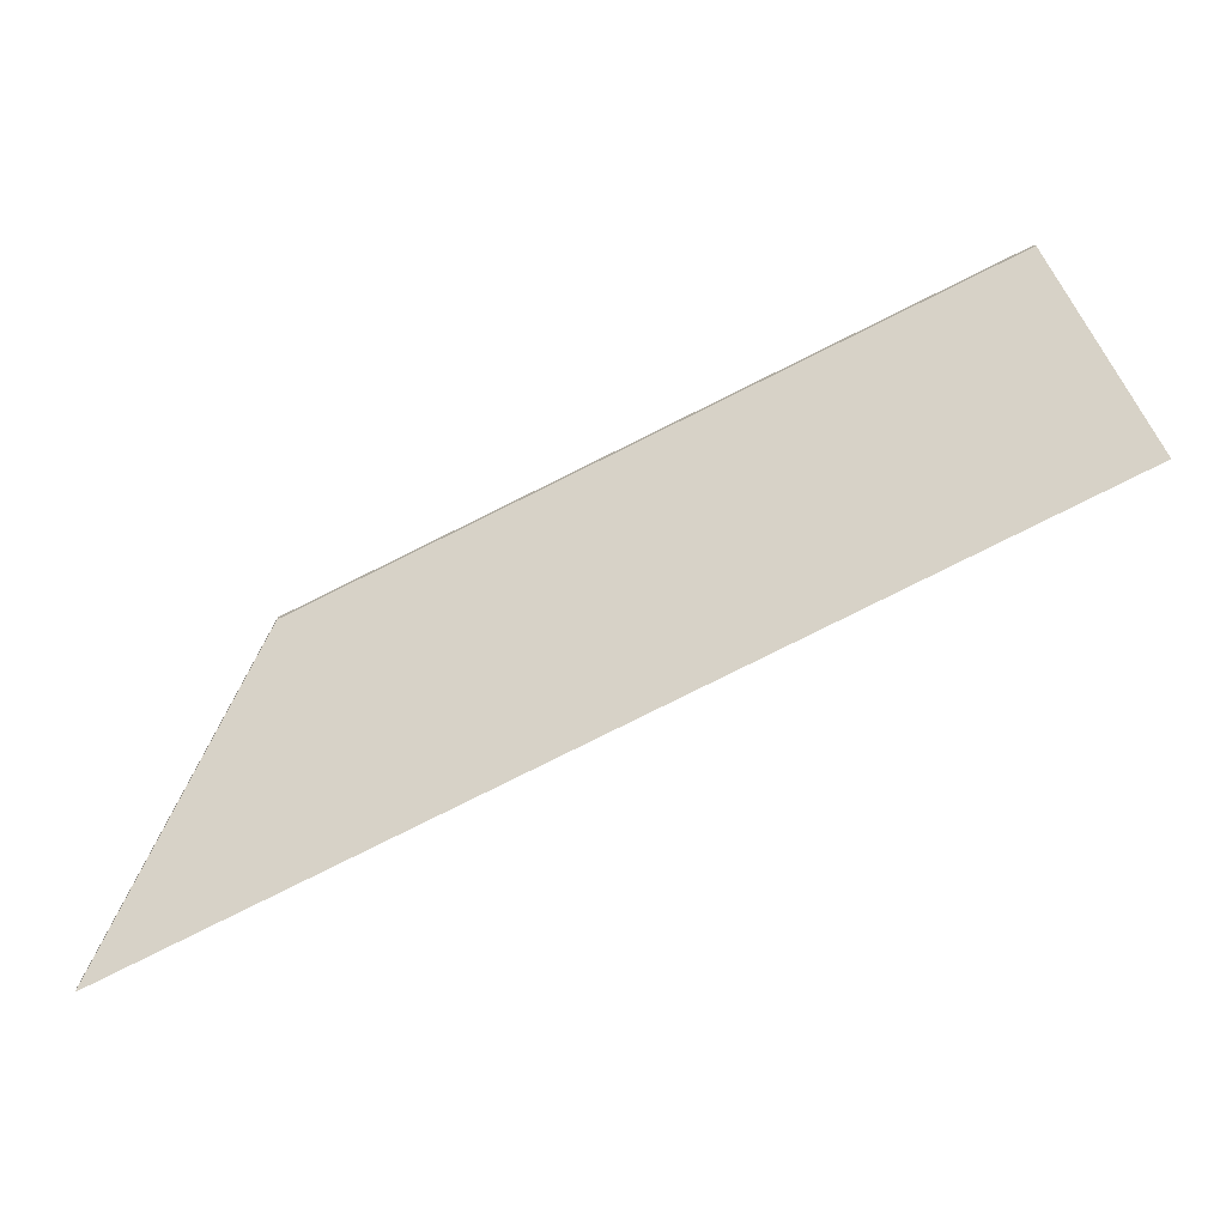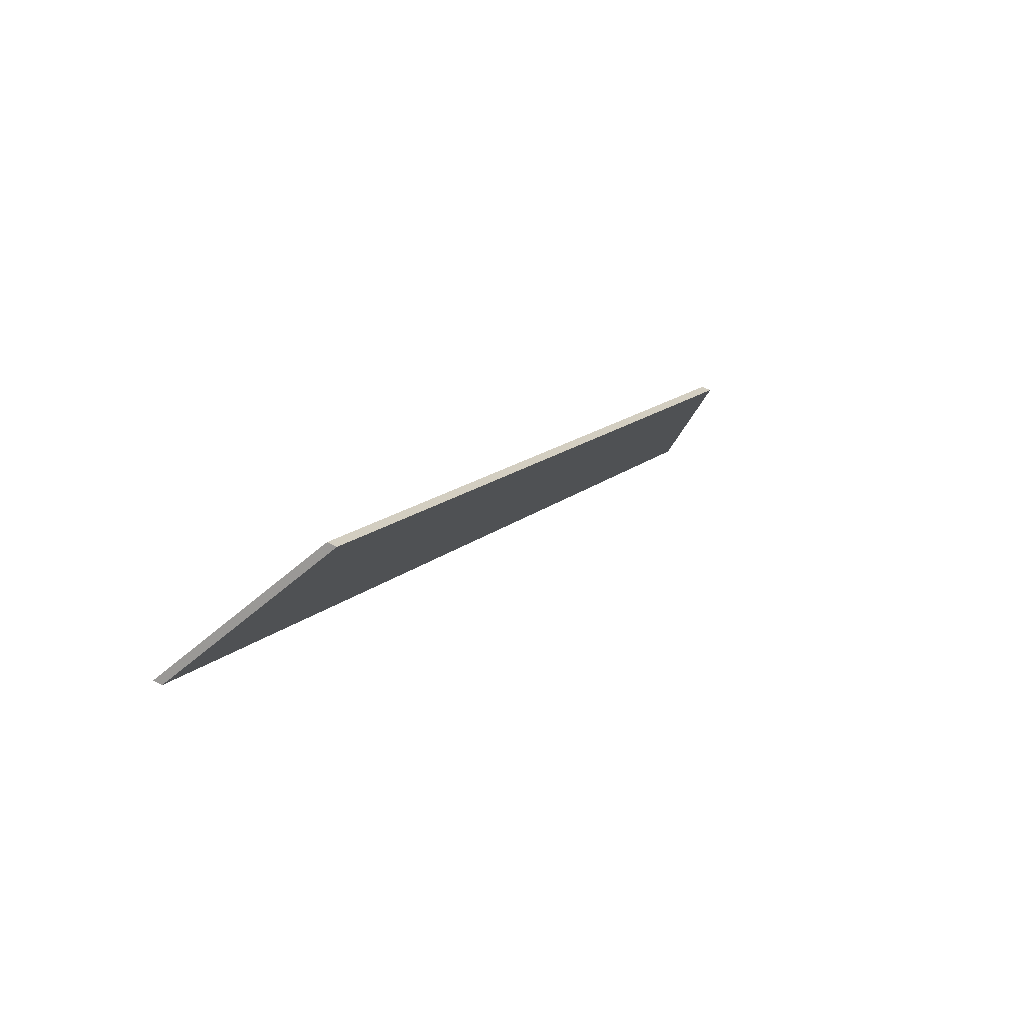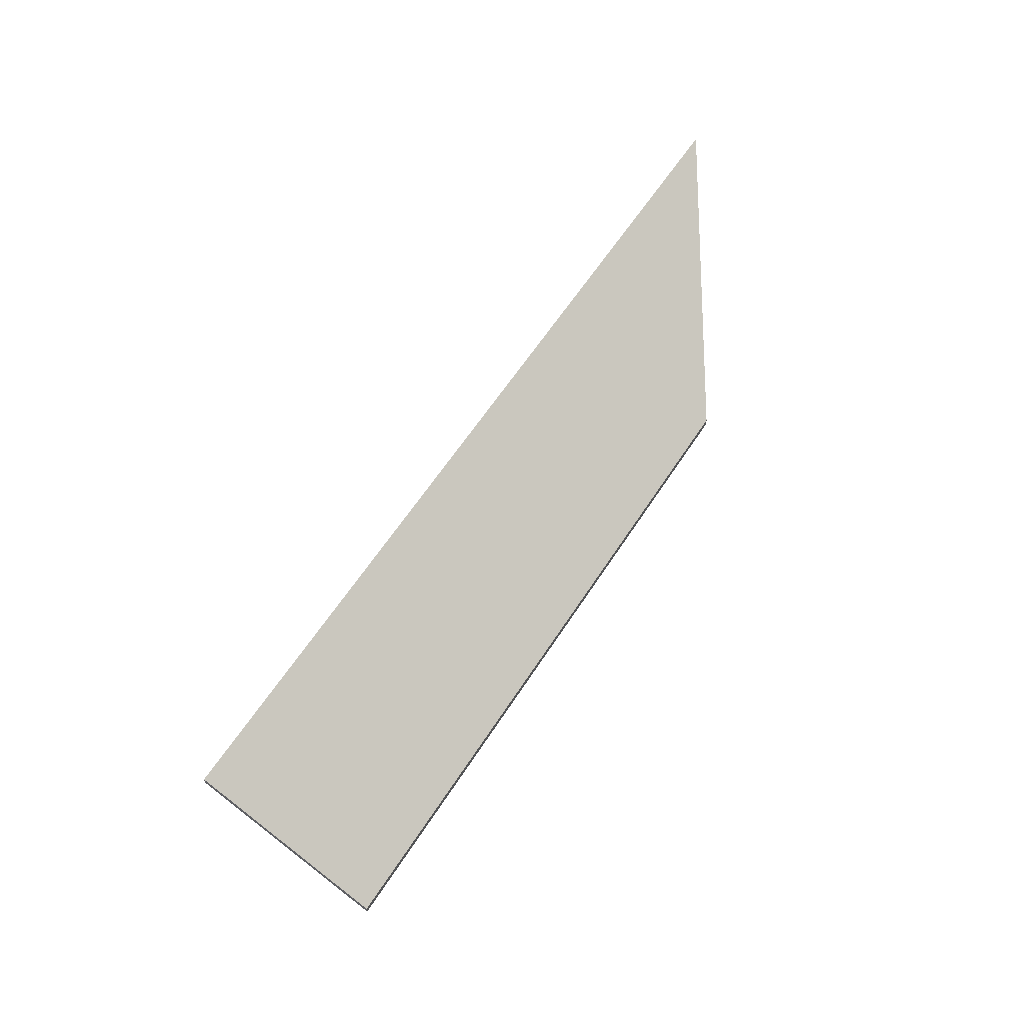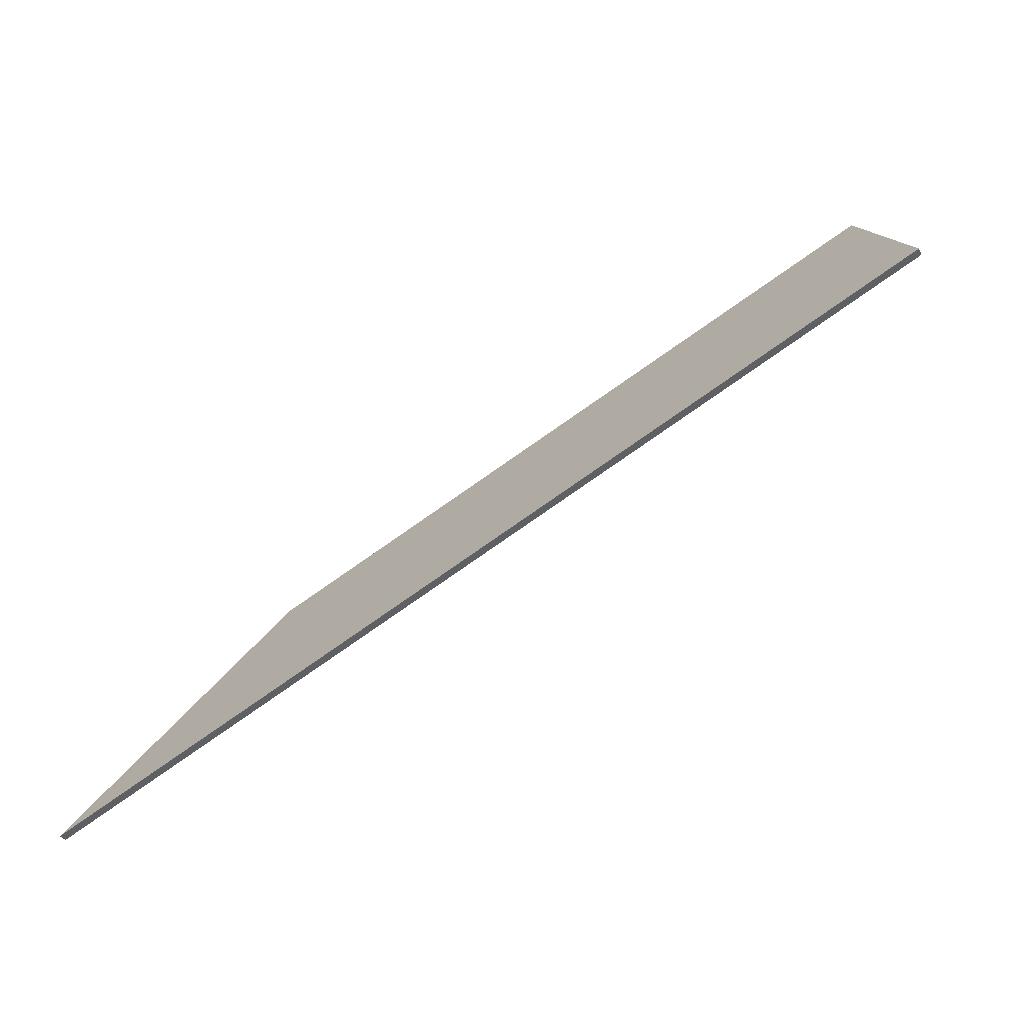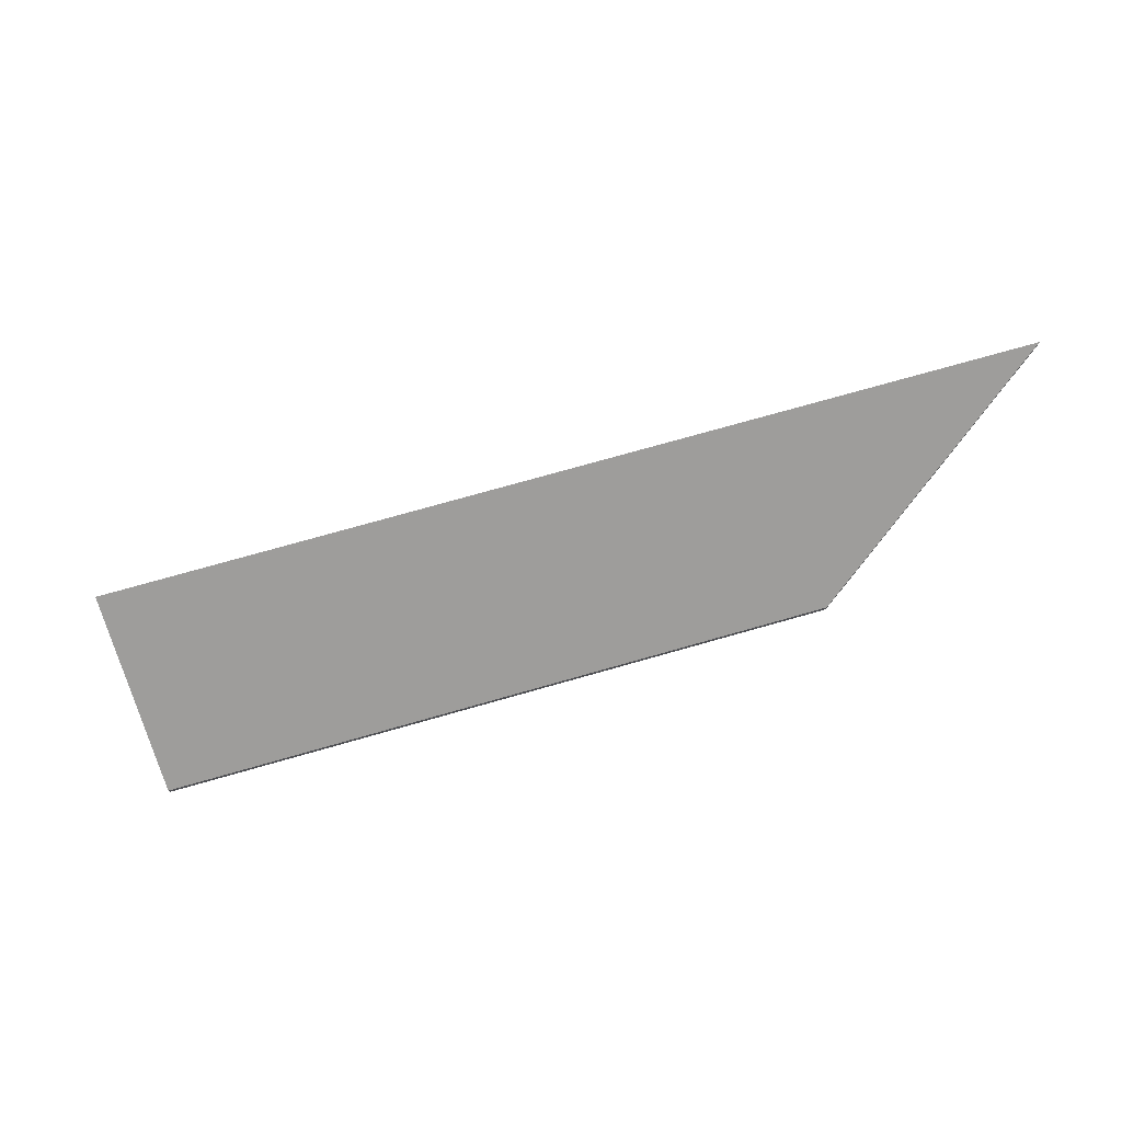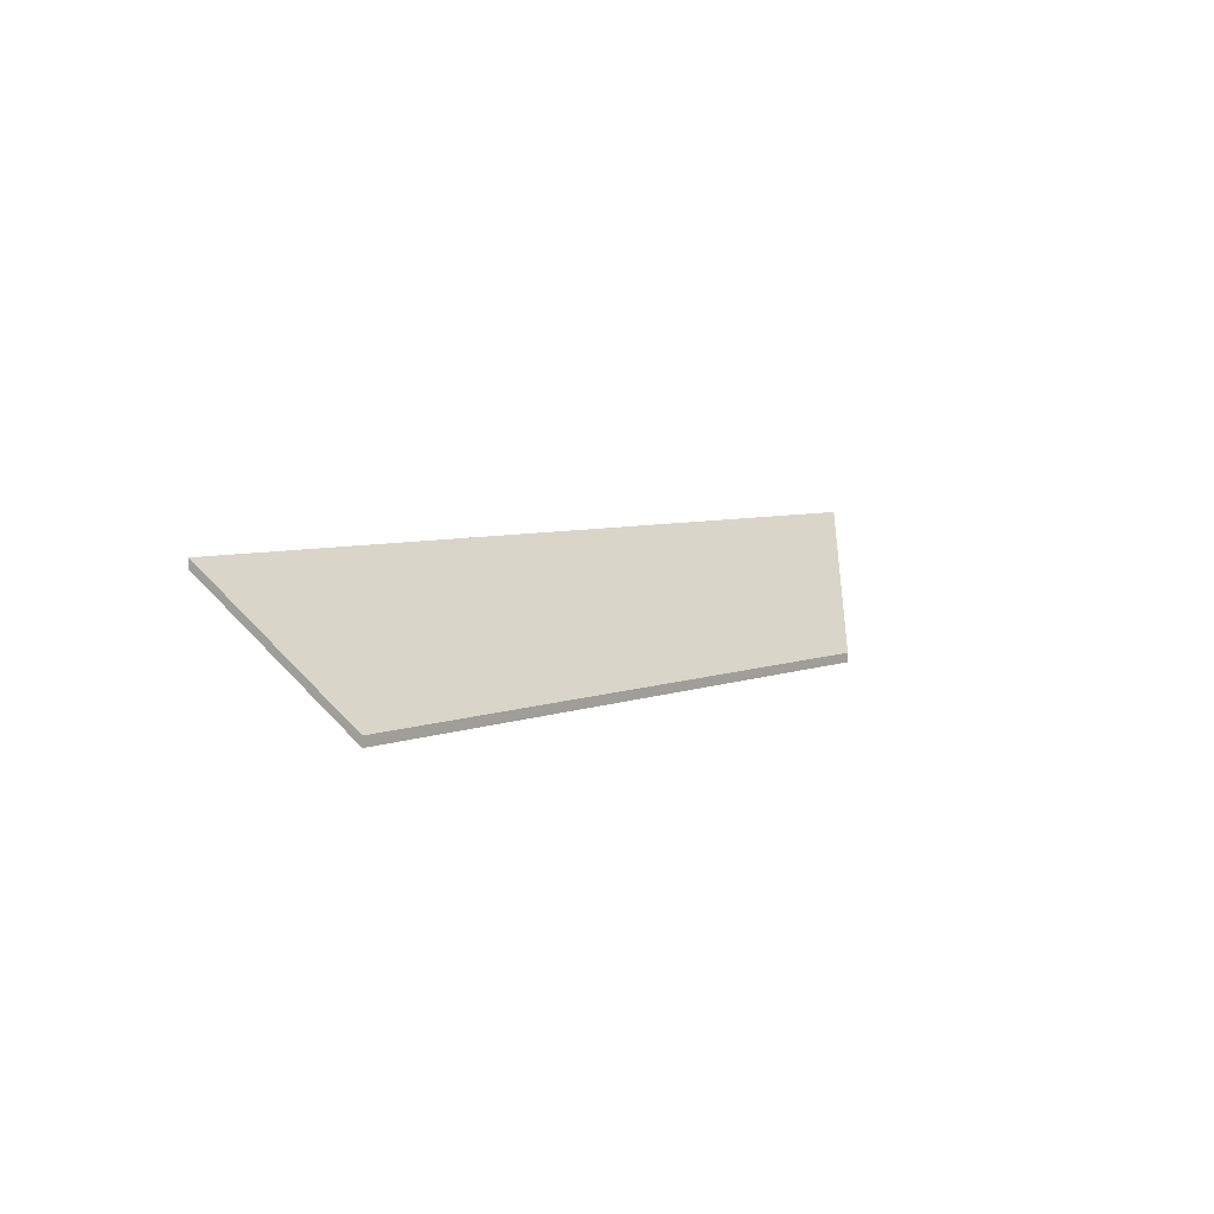
<metadata>
{"format":"obj","ext":"obj","renderer":"f3d","projection":"perspective","resolution":1024,"background":"white","views":[{"elev":11.7,"azim":176.8,"up":"+Z"},{"elev":44.8,"azim":-57.1,"up":"+Z"},{"elev":60.8,"azim":-31.3,"up":"+Y"},{"elev":-33.4,"azim":-156.4,"up":"+Z"},{"elev":75.7,"azim":10.2,"up":"+Y"},{"elev":5.2,"azim":-26.7,"up":"+Y"}]}
</metadata>
<code>
v 0.9409 0.01252 0.2294
v 0.7307 0.01265 0.3317
v 0.7511 -0.01775 0.37
v 0.9025 -0.01775 0.2962
v 0.9409 0.01024 0.2294
v 0.9025 -0.02003 0.2962
v 0.7511 -0.02003 0.37
v 0.7307 0.01038 0.3317
v 0.9025 -0.02003 0.2962
v 0.9409 0.01024 0.2294
v 0.9409 0.01252 0.2294
v 0.9025 -0.01775 0.2962
v 0.7511 -0.02003 0.37
v 0.9025 -0.02003 0.2962
v 0.9025 -0.01775 0.2962
v 0.7511 -0.01775 0.37
v 0.7307 0.01038 0.3317
v 0.7511 -0.02003 0.37
v 0.7511 -0.01775 0.37
v 0.7307 0.01265 0.3317
v 0.9409 0.01024 0.2294
v 0.7307 0.01038 0.3317
v 0.7307 0.01265 0.3317
v 0.9409 0.01252 0.2294
f 1 2 3
f 1 3 4
f 5 6 7
f 5 7 8
f 9 10 11
f 9 11 12
f 13 14 15
f 13 15 16
f 17 18 19
f 17 19 20
f 21 22 23
f 21 23 24

</code>
